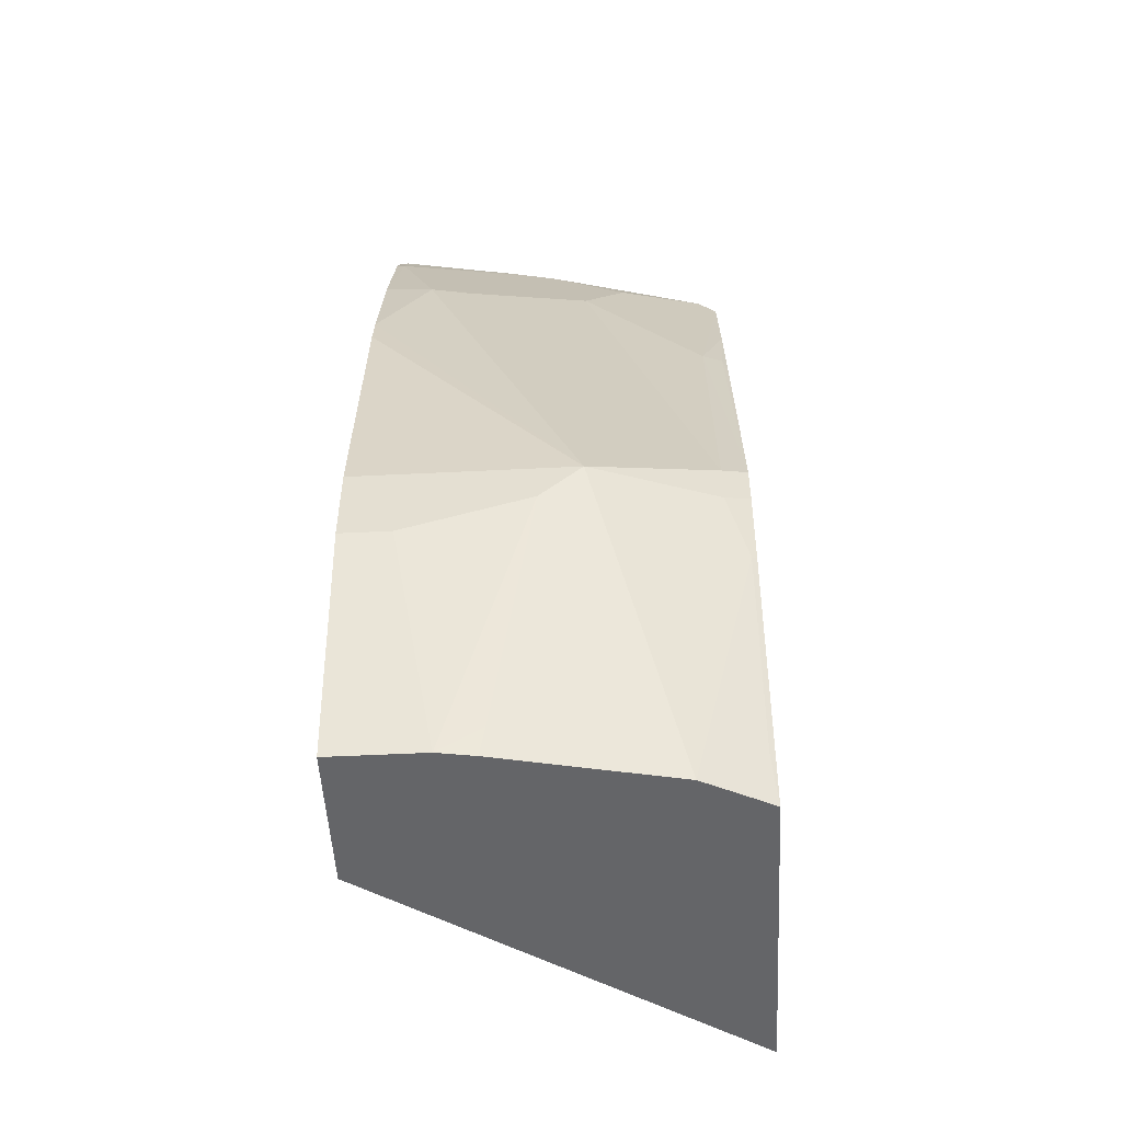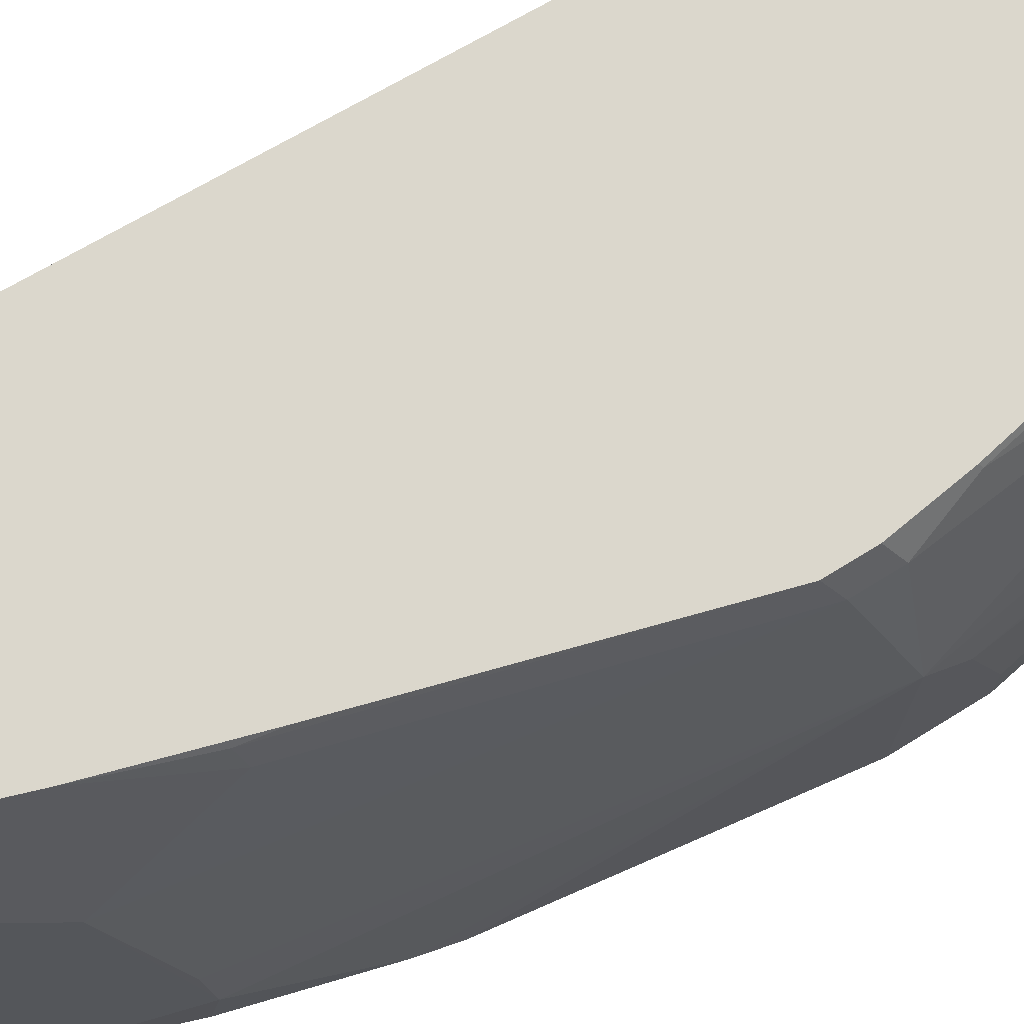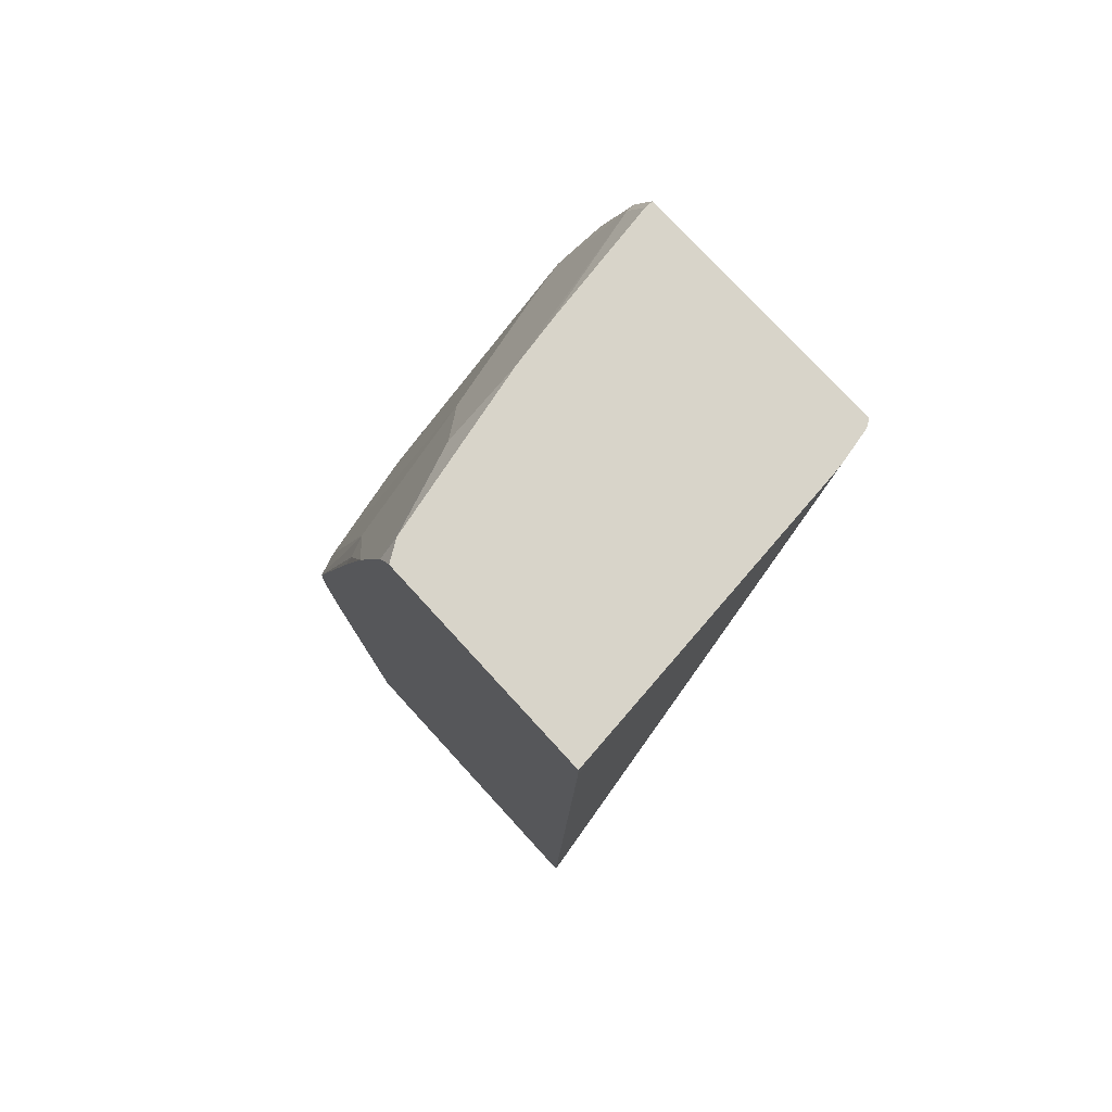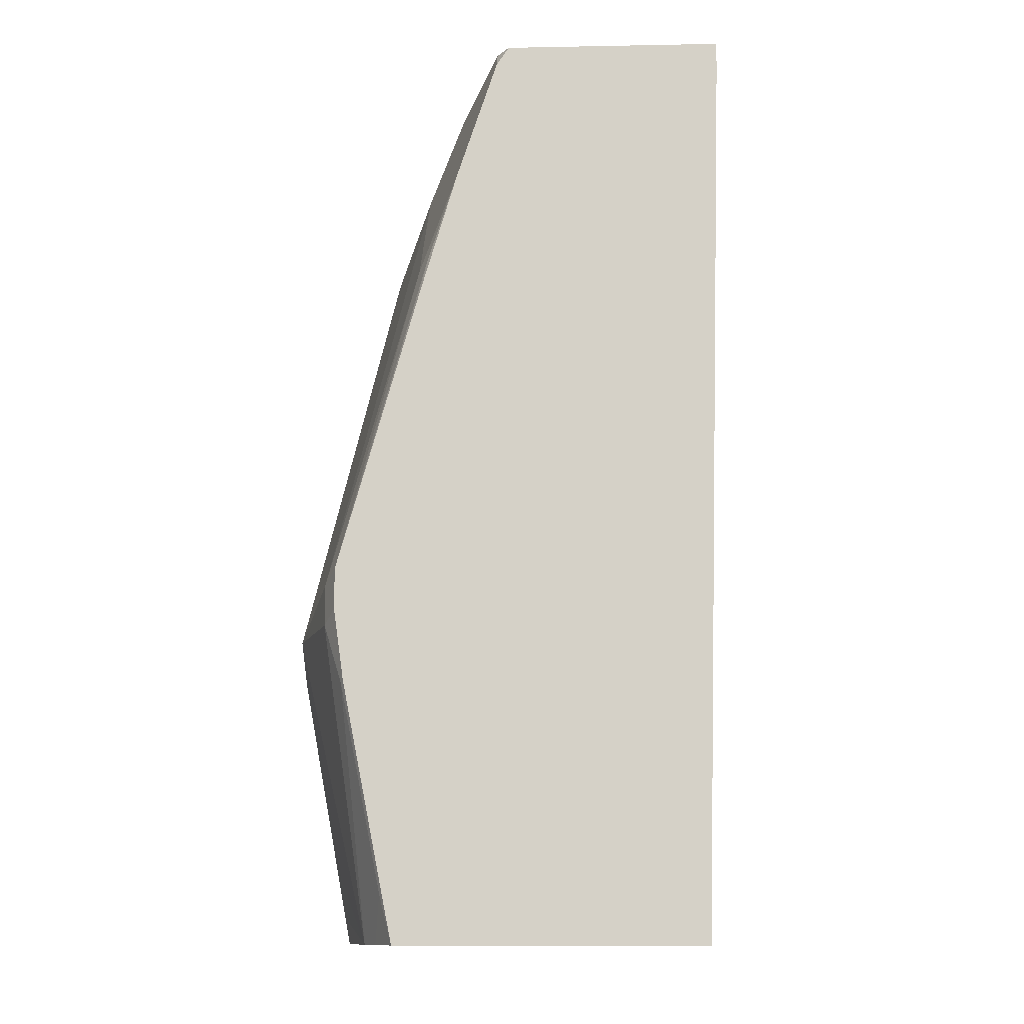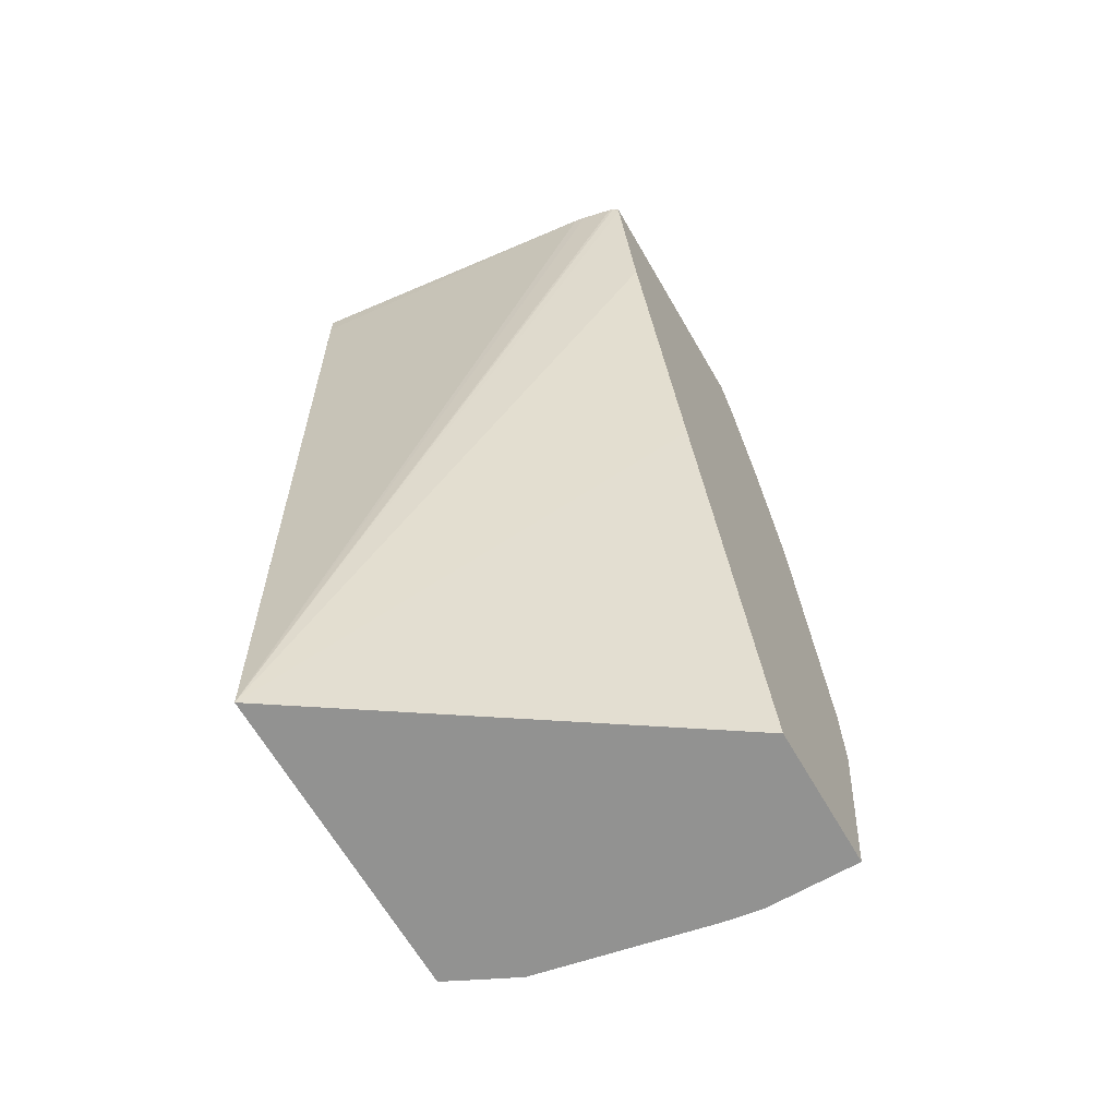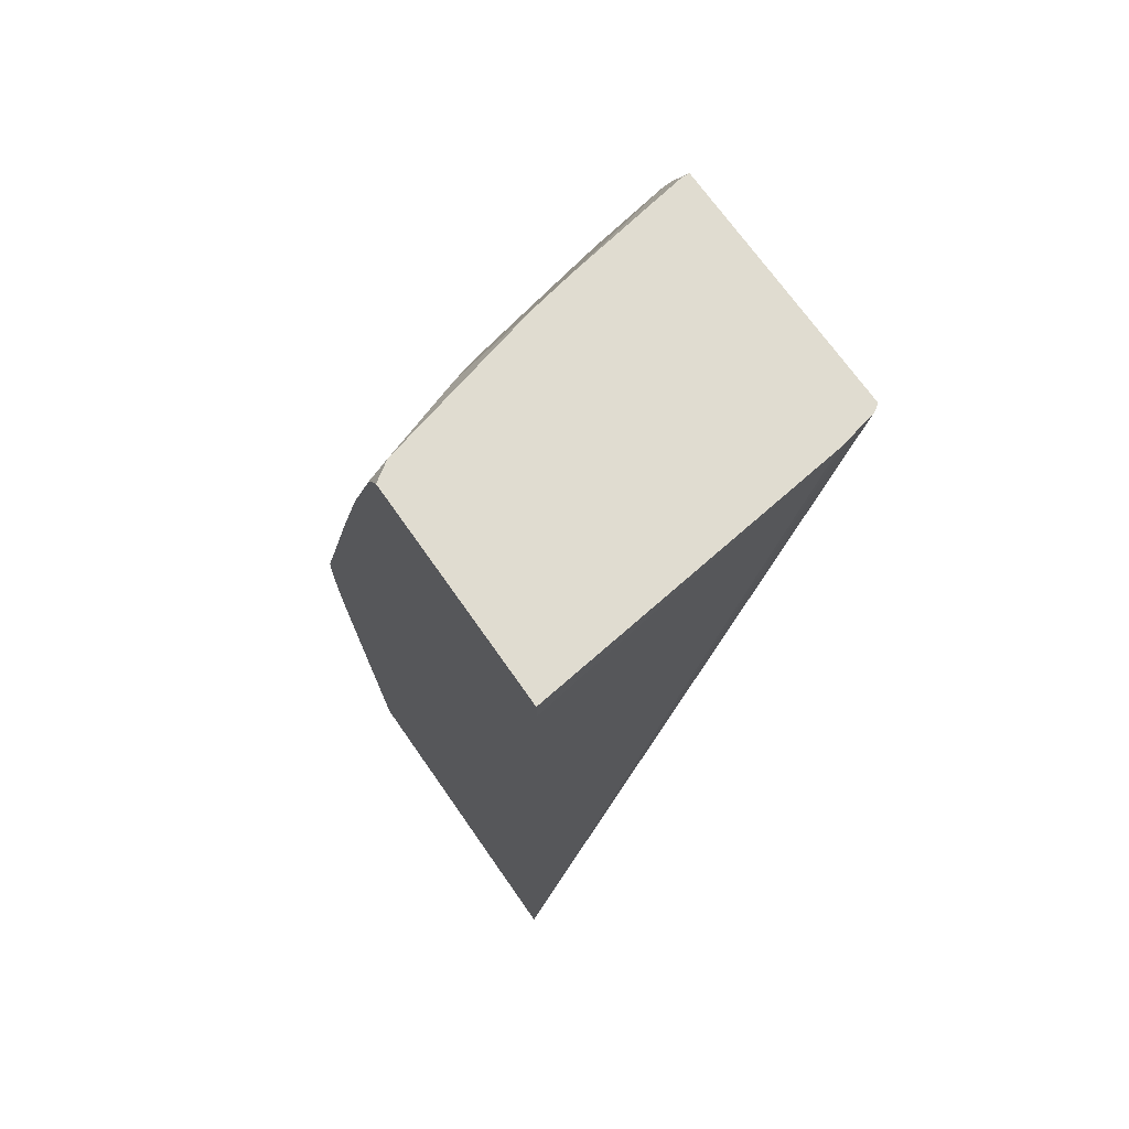
<metadata>
{"format":"obj","ext":"obj","renderer":"f3d","projection":"perspective","resolution":1024,"background":"white","views":[{"elev":-51.6,"azim":-86.9,"up":"+Y"},{"elev":73.1,"azim":-121.6,"up":"+Z"},{"elev":75.7,"azim":47.6,"up":"+Y"},{"elev":-12.3,"azim":2.5,"up":"+Y"},{"elev":-66.2,"azim":120.2,"up":"+Y"},{"elev":69.5,"azim":55.2,"up":"+Y"}]}
</metadata>
<code>
v -0.373 0.2036 0.03009
v -0.3901 0.2036 -0.1114
v -0.4722 0.2036 0.03009
v -0.373 0.1917 0.03009
v -0.391 0.2036 -0.1161
v -0.3845 -0.2168 0.03009
v -0.478 0.2036 0.02146
v -0.478 0.195 0.03009
v -0.3941 0.2036 -0.1299
v -0.5232 -0.2168 0.03009
v -0.4944 -0.2168 -0.1338
v -0.4455 -0.01852 -0.1338
v -0.4103 0.128 -0.1338
v -0.3964 0.2009 -0.1338
v -0.3946 0.2036 -0.1314
v -0.3942 0.2036 -0.1303
v -0.4972 0.2036 -0.05309
v -0.4965 0.1879 -0.01856
v -0.5151 0.1508 -0.03714
v -0.5151 0.1322 -0.01856
v -0.5151 0.09511 0.01856
v -0.4965 0.1393 0.03009
v -0.5321 -0.2168 0.01245
v -0.5279 -0.1938 0.03009
v -0.529 -0.1949 0.02783
v -0.5569 -0.2168 -0.1338
v -0.3964 0.2036 -0.1338
v -0.5013 0.2036 -0.07425
v -0.5197 0.1856 -0.1299
v -0.5012 0.1856 -0.03714
v -0.5197 0.1485 -0.05569
v -0.5383 0.1299 -0.1114
v -0.5336 0.1322 -0.09281
v -0.5754 -0.07425 -0.03714
v -0.5569 -0.05569 0.01856
v -0.5105 0.09741 0.02783
v -0.5511 -0.04988 0.03009
v -0.5137 0.0814 0.03009
v -0.5383 -0.2168 -2.04e-06
v -0.5465 -0.101 0.03009
v -0.5476 -0.1021 0.02783
v -0.5754 -0.1114 -0.1338
v -0.5569 -0.2168 -0.09281
v -0.5108 0.2036 -0.1338
v -0.5108 0.2036 -0.1299
v -0.5123 0.2006 -0.1338
v -0.5197 0.1856 -0.1338
v -0.5373 0.1342 -0.1338
v -0.5532 0.07605 -0.1338
v -0.5754 -0.07425 -0.1338
v -0.5754 -0.09281 -0.05569
v -0.5569 -0.1856 -0.05569
v -0.5569 -0.07425 0.01856
v -0.5569 0.05951 -0.1338
v -0.5511 -0.06844 0.03009
v -0.5569 -0.2042 -0.07425
v -0.5543 -0.2168 -0.07678
v -0.5754 -0.1114 -0.1114
f 21 37 36
f 22 36 38
f 23 25 39
f 24 40 41
f 51 56 52
f 25 41 39
f 26 58 42
f 28 45 29
f 21 35 37
f 29 45 46
f 24 41 25
f 21 36 22
f 18 30 19
f 19 30 31
f 19 35 20
f 19 34 35
f 19 33 34
f 19 32 33
f 19 31 32
f 17 30 18
f 17 29 30
f 17 28 29
f 14 27 15
f 29 46 47
f 20 35 21
f 29 47 48
f 39 56 57
f 29 32 30
f 11 13 12
f 44 46 45
f 43 51 58
f 43 56 51
f 43 57 56
f 40 53 41
f 40 55 53
f 39 41 53
f 39 52 56
f 36 37 38
f 35 55 37
f 35 53 55
f 34 54 50
f 34 49 54
f 34 53 35
f 34 39 53
f 34 52 39
f 34 51 52
f 34 58 51
f 34 42 58
f 34 50 42
f 32 34 33
f 32 49 34
f 32 48 49
f 30 32 31
f 29 48 32
f 11 14 13
f 26 43 58
f 11 44 27
f 3 7 8
f 2 6 5
f 2 4 6
f 1 4 2
f 1 6 4
f 1 10 6
f 1 24 10
f 1 40 24
f 1 55 40
f 1 37 55
f 1 38 37
f 1 22 38
f 1 8 22
f 1 3 8
f 1 7 3
f 1 17 7
f 1 28 17
f 1 45 28
f 1 44 45
f 1 27 44
f 1 15 27
f 1 16 15
f 1 9 16
f 1 2 5
f 11 27 14
f 5 6 9
f 6 10 23
f 1 5 9
f 6 39 57
f 6 23 39
f 11 46 44
f 11 48 47
f 11 49 48
f 11 54 49
f 11 50 54
f 11 42 50
f 11 26 42
f 10 25 23
f 10 24 25
f 8 21 22
f 8 20 21
f 11 47 46
f 8 18 19
f 6 43 26
f 6 57 43
f 6 26 11
f 8 19 20
f 6 12 13
f 6 11 12
f 6 14 15
f 6 15 16
f 6 16 9
f 7 17 18
f 7 18 8
f 6 13 14

</code>
